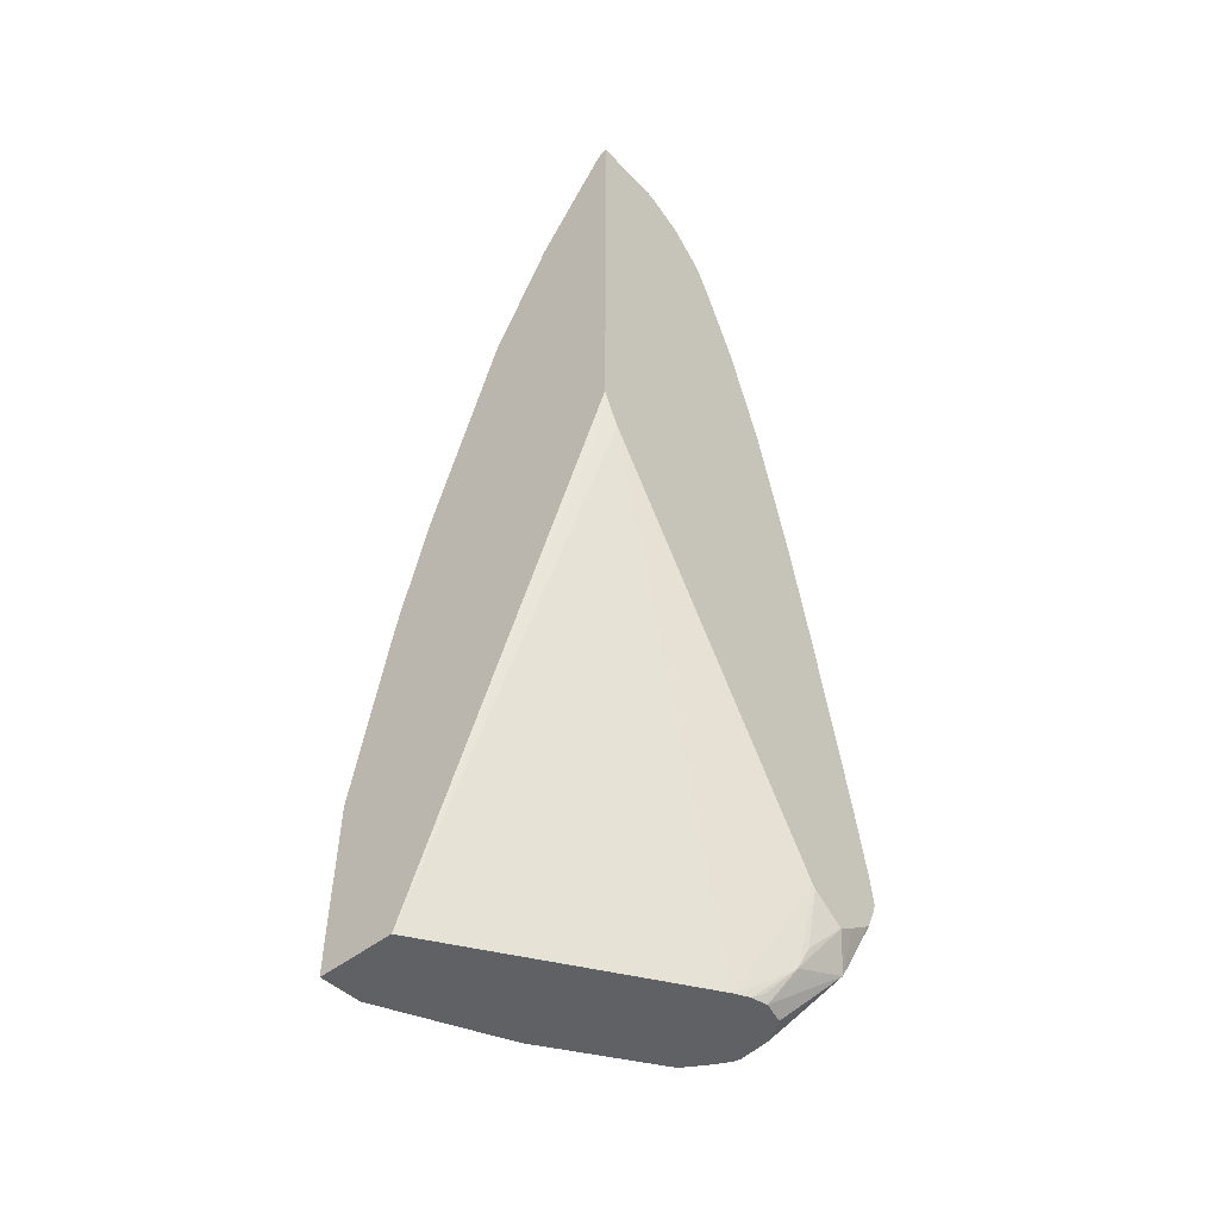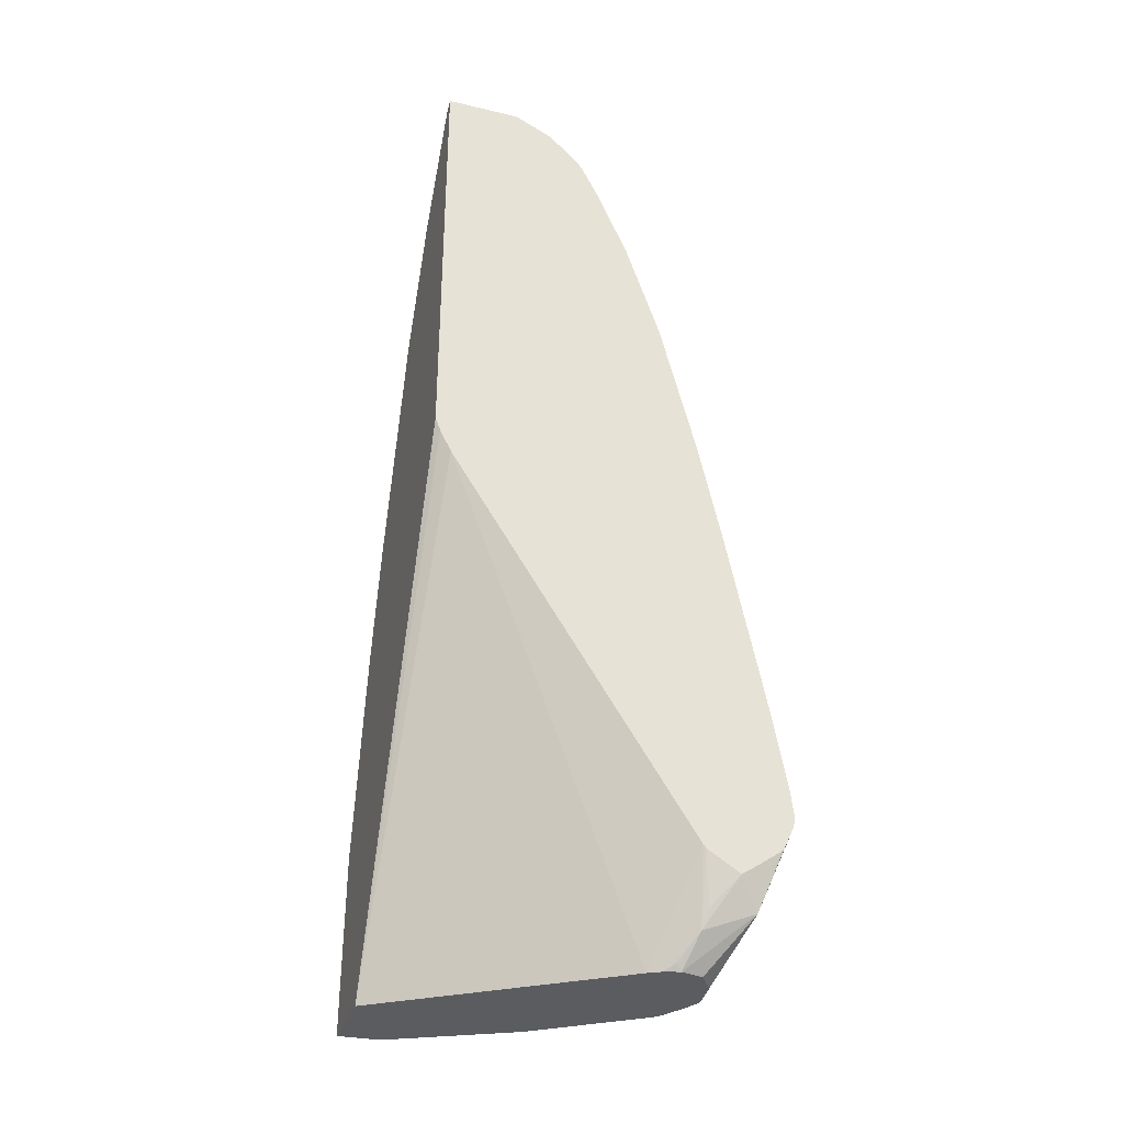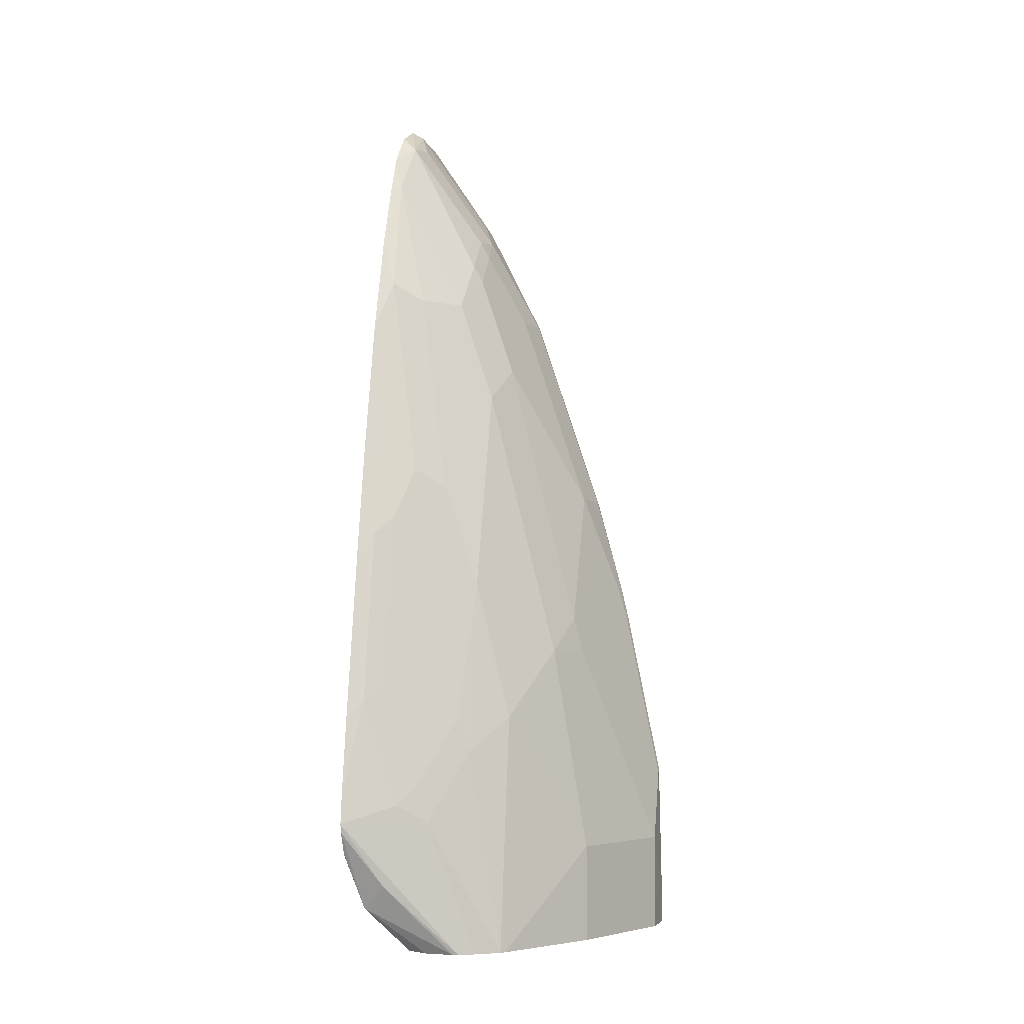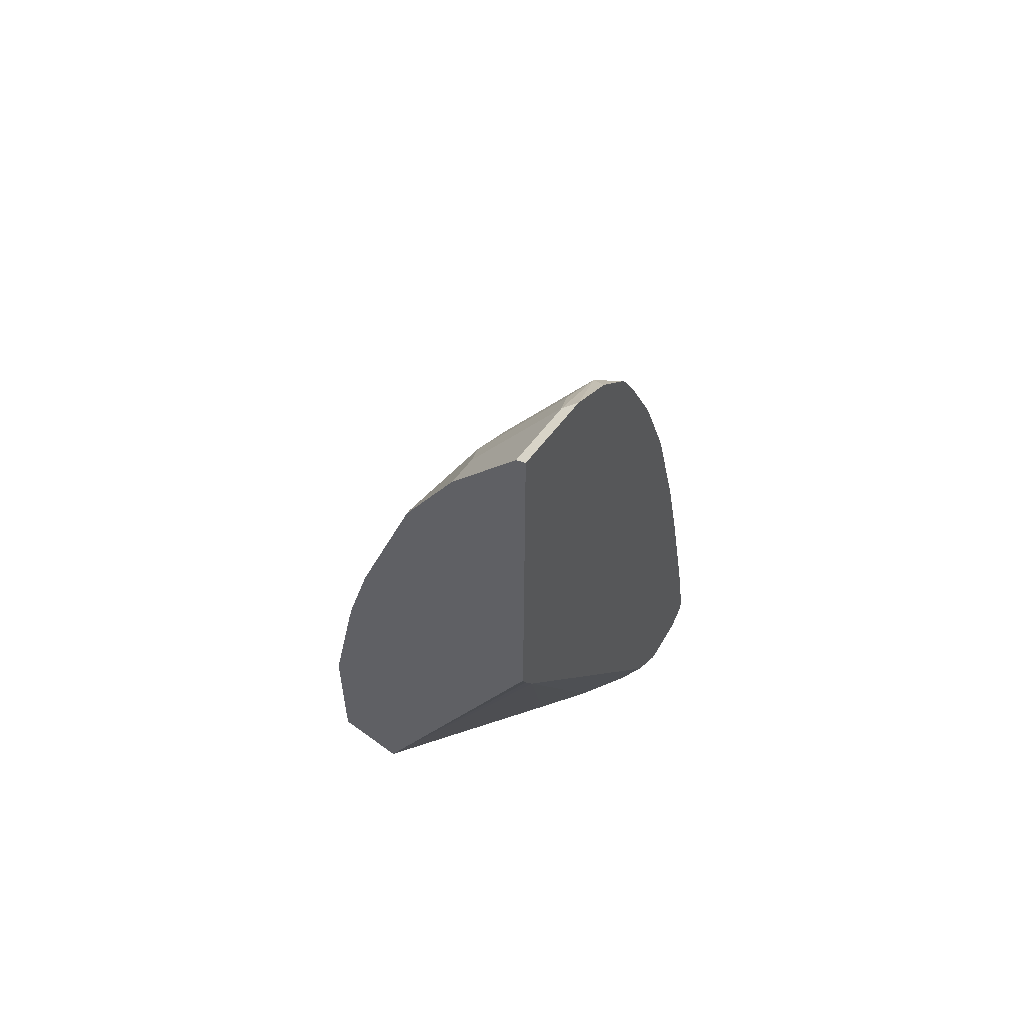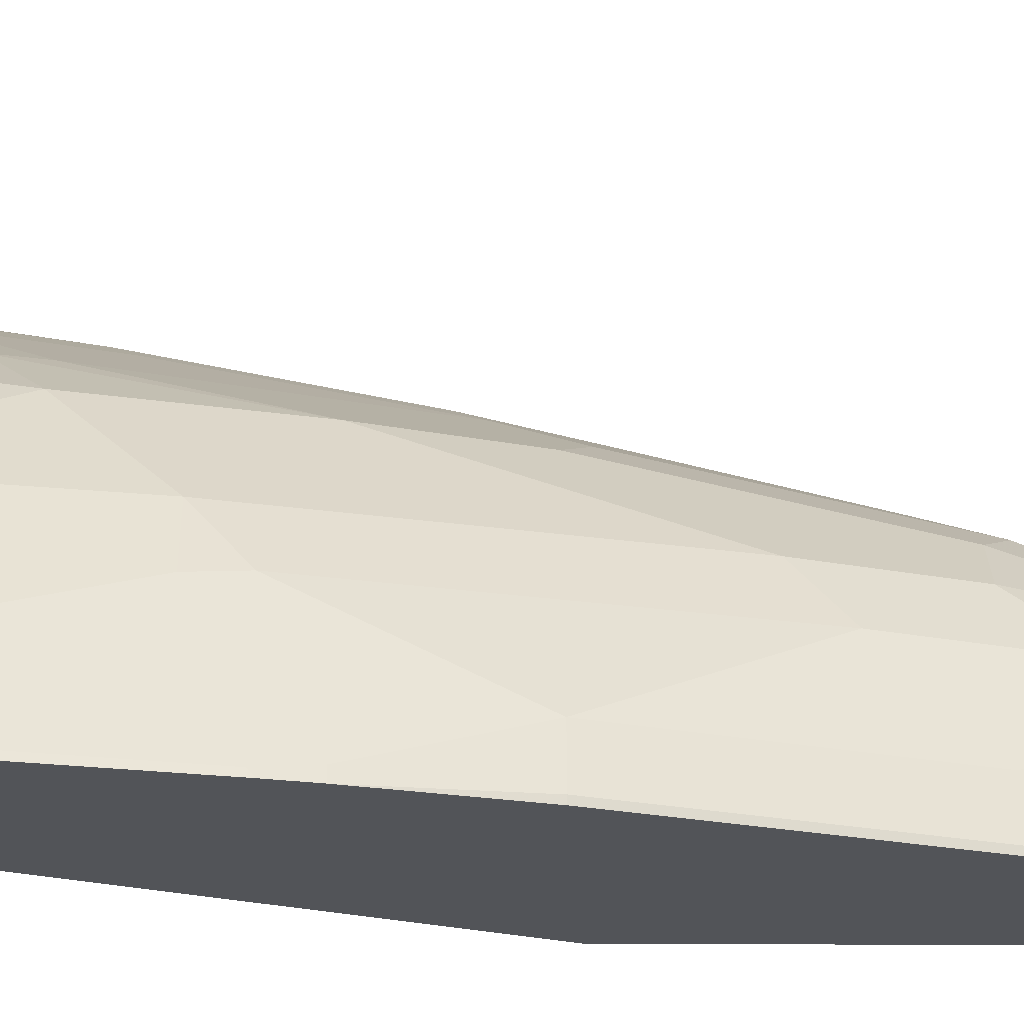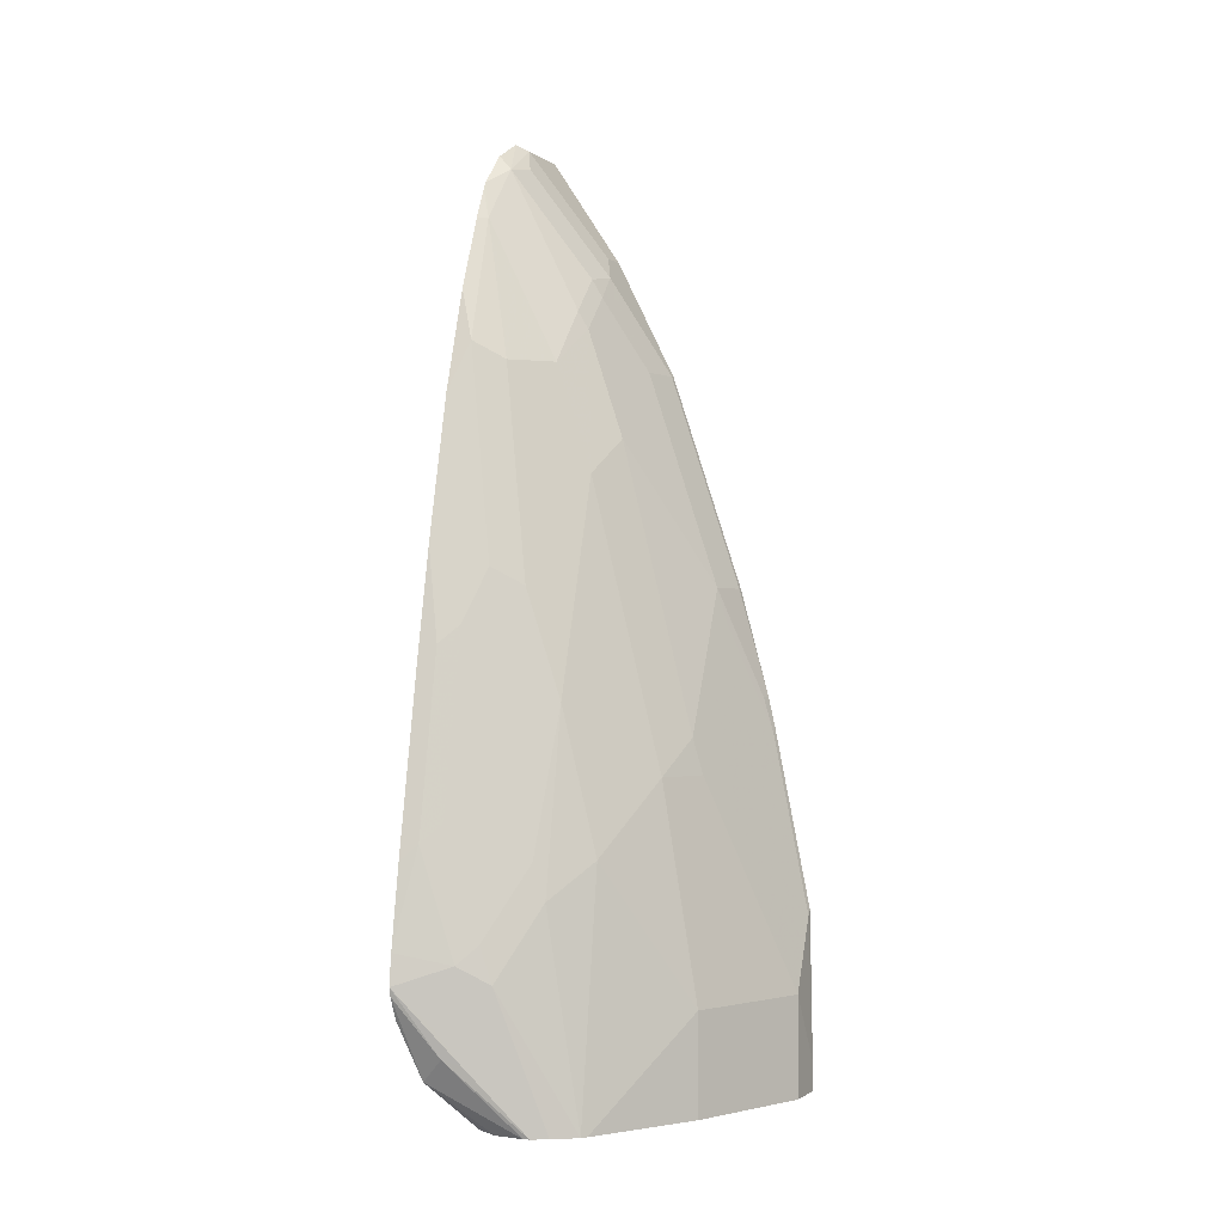
<metadata>
{"format":"obj","ext":"obj","renderer":"f3d","projection":"perspective","resolution":1024,"background":"white","views":[{"elev":-49.1,"azim":40.8,"up":"+Z"},{"elev":-34.2,"azim":72.3,"up":"+Z"},{"elev":-4.7,"azim":-167.9,"up":"+Z"},{"elev":60.1,"azim":36.9,"up":"+Z"},{"elev":-22.8,"azim":-90.5,"up":"+Y"},{"elev":-0.5,"azim":-158.0,"up":"+Z"}]}
</metadata>
<code>
v -0.1419 -0.1112 0.4225
v -0.1419 -0.1124 0.4177
v -0.1643 -0.1241 0.3856
v -0.1744 -0.1274 0.3823
v -0.161 -0.1207 0.4024
v -0.161 -0.1207 0.4225
v -0.171 -0.1258 0.4326
v -0.1419 -0.1133 0.4395
v -0.1419 -0.1184 0.4048
v -0.1509 -0.1308 0.3723
v -0.2012 -0.1421 0.3454
v -0.2046 -0.1425 0.3454
v -0.1744 -0.1274 0.4225
v -0.1811 -0.1333 0.4427
v -0.1509 -0.1258 0.493
v -0.1878 -0.1341 0.4225
v -0.1419 -0.1213 0.484
v -0.1419 -0.1195 0.4036
v -0.1559 -0.1584 0.3622
v -0.1693 -0.1644 0.3454
v -0.1724 -0.1522 0.3454
v -0.1844 -0.1442 0.3454
v -0.1845 -0.1442 0.3454
v -0.1419 -0.1326 0.3942
v -0.1419 -0.1419 0.388
v -0.2135 -0.147 0.3454
v -0.2113 -0.1459 0.3521
v -0.2079 -0.1543 0.4628
v -0.2012 -0.1534 0.4829
v -0.161 -0.1333 0.503
v -0.1509 -0.1459 0.5936
v -0.2269 -0.1554 0.3454
v -0.1419 -0.1414 0.5846
v -0.1758 -0.1801 0.3454
v -0.1744 -0.1777 0.3454
v -0.1718 -0.1731 0.3454
v -0.1677 -0.1677 0.3487
v -0.1509 -0.1559 0.3723
v -0.1419 -0.1599 0.3992
v -0.1419 -0.1615 0.4013
v -0.228 -0.1744 0.4829
v -0.2079 -0.1744 0.5634
v -0.161 -0.1534 0.6036
v -0.1509 -0.1861 0.7545
v -0.1419 -0.1747 0.7259
v -0.1419 -0.1546 0.6454
v -0.2291 -0.1582 0.3454
v -0.1945 -0.2079 0.3454
v -0.1419 -0.2955 0.6109
v -0.2683 -0.2146 0.4024
v -0.2481 -0.2146 0.5231
v -0.228 -0.2146 0.6036
v -0.2079 -0.2146 0.684
v -0.1677 -0.1945 0.7444
v -0.1878 -0.1744 0.6237
v -0.171 -0.166 0.6337
v -0.1475 -0.2146 0.8249
v -0.1419 -0.1939 0.7836
v -0.2683 -0.2146 0.3454
v -0.2601 -0.3047 0.3454
v -0.1419 -0.3019 0.6236
v -0.2828 -0.2437 0.3454
v -0.2884 -0.2548 0.4024
v -0.2615 -0.2414 0.5231
v -0.2565 -0.2389 0.5433
v -0.2163 -0.2389 0.7042
v -0.1962 -0.2389 0.7645
v -0.1878 -0.2146 0.7444
v -0.171 -0.2364 0.8148
v -0.1509 -0.2364 0.855
v -0.1419 -0.2229 0.8461
v -0.1419 -0.2202 0.8418
v -0.1419 -0.2118 0.8249
v -0.3032 -0.3047 0.3454
v -0.1419 -0.3047 0.631
v -0.2884 -0.2548 0.3454
v -0.3018 -0.2817 0.4024
v -0.2817 -0.2615 0.4628
v -0.2615 -0.2615 0.5634
v -0.2615 -0.2817 0.6036
v -0.2565 -0.259 0.5835
v -0.2766 -0.259 0.4829
v -0.2163 -0.259 0.7243
v -0.2565 -0.2792 0.6237
v -0.1962 -0.259 0.7846
v -0.1911 -0.2364 0.7746
v -0.1911 -0.2565 0.7947
v -0.1543 -0.2548 0.8584
v -0.1475 -0.2682 0.8718
v -0.1419 -0.2626 0.8747
v -0.1419 -0.2409 0.864
v -0.1945 -0.2749 0.798
v -0.3032 -0.3047 0.3622
v -0.3018 -0.2817 0.3454
v -0.1419 -0.3047 0.8747
v -0.3018 -0.3018 0.4427
v -0.2817 -0.3018 0.5433
v -0.2766 -0.2993 0.5634
v -0.2163 -0.2792 0.7444
v -0.2615 -0.3018 0.6237
v -0.2012 -0.2817 0.7846
v -0.2213 -0.3018 0.7444
v -0.1475 -0.3047 0.8718
v -0.1878 -0.2884 0.8115
v -0.2098 -0.3047 0.7674
v -0.3018 -0.3047 0.4456
v -0.2817 -0.3047 0.5462
v -0.2778 -0.3047 0.5634
v -0.2615 -0.3047 0.6237
v -0.2213 -0.3047 0.7444
v -0.1878 -0.3047 0.8115
f 60 110 109
f 60 105 110
f 60 111 105
f 60 95 103
f 60 75 95
f 60 61 75
f 57 86 69
f 57 68 86
f 57 73 58
f 60 103 111
f 60 109 108
f 60 107 106
f 60 106 93
f 60 93 74
f 62 76 63
f 63 94 77
f 63 77 78
f 64 78 82
f 64 82 65
f 65 79 80
f 57 72 73
f 65 80 81
f 65 81 66
f 60 108 107
f 63 76 94
f 51 63 78
f 57 70 71
f 43 55 56
f 65 82 79
f 43 56 44
f 44 54 57
f 44 57 58
f 44 58 45
f 44 56 55
f 44 55 54
f 47 59 50
f 48 49 60
f 49 61 60
f 57 71 72
f 50 59 62
f 50 63 51
f 51 78 64
f 51 64 65
f 51 65 52
f 52 65 66
f 52 66 53
f 53 66 67
f 53 67 68
f 53 68 54
f 54 68 57
f 57 69 70
f 50 62 63
f 66 83 85
f 84 102 99
f 66 81 84
f 85 87 86
f 85 99 102
f 85 102 101
f 88 92 89
f 89 103 95
f 89 95 90
f 89 92 104
f 89 104 111
f 89 111 103
f 92 101 105
f 92 105 104
f 85 92 87
f 93 106 96
f 96 107 97
f 97 107 98
f 98 107 108
f 98 108 100
f 100 108 109
f 100 109 110
f 100 110 102
f 101 102 105
f 102 110 105
f 104 105 111
f 42 51 52
f 96 106 107
f 66 85 67
f 85 101 92
f 84 98 100
f 66 84 83
f 67 85 86
f 67 86 68
f 69 86 87
f 69 87 70
f 70 88 89
f 70 89 90
f 70 90 91
f 70 91 71
f 70 87 92
f 70 92 88
f 84 100 102
f 74 93 77
f 77 93 96
f 77 96 78
f 78 96 97
f 78 97 79
f 78 79 82
f 79 97 80
f 80 84 81
f 80 97 98
f 80 98 84
f 83 99 85
f 83 84 99
f 74 77 94
f 42 55 43
f 14 43 30
f 42 53 54
f 2 10 3
f 3 10 11
f 42 54 55
f 3 12 4
f 4 12 5
f 5 12 6
f 6 13 7
f 6 12 13
f 7 14 30
f 7 30 15
f 7 15 8
f 7 13 16
f 7 16 14
f 8 15 17
f 9 18 10
f 10 19 20
f 10 20 21
f 10 21 22
f 10 22 23
f 10 23 11
f 10 18 24
f 10 24 25
f 10 25 19
f 2 9 10
f 1 9 2
f 1 18 9
f 1 24 18
f 1 2 3
f 1 3 4
f 1 4 5
f 1 5 6
f 1 6 7
f 1 7 8
f 1 8 17
f 1 17 33
f 1 33 46
f 1 46 45
f 1 45 58
f 11 23 22
f 1 58 73
f 1 72 71
f 1 71 91
f 1 91 90
f 1 90 95
f 1 95 75
f 1 75 61
f 1 61 49
f 1 49 40
f 1 40 39
f 1 39 25
f 1 25 24
f 1 73 72
f 11 22 21
f 3 11 12
f 11 20 36
f 19 37 20
f 19 25 38
f 19 38 39
f 19 39 40
f 19 40 34
f 20 37 36
f 25 39 38
f 26 32 27
f 28 41 42
f 28 42 29
f 28 32 41
f 19 36 37
f 29 42 43
f 31 43 44
f 31 44 45
f 31 45 46
f 31 46 33
f 32 47 41
f 34 40 49
f 34 49 48
f 11 21 20
f 41 50 51
f 41 51 42
f 42 52 53
f 30 43 31
f 19 35 36
f 41 47 50
f 16 32 28
f 19 34 35
f 11 36 35
f 11 34 48
f 11 48 60
f 11 60 74
f 11 74 94
f 11 94 76
f 11 76 62
f 11 62 59
f 11 59 47
f 11 47 32
f 11 32 26
f 11 35 34
f 12 26 27
f 11 26 12
f 15 33 17
f 15 31 33
f 15 30 31
f 14 16 28
f 16 27 32
f 14 29 43
f 14 28 29
f 13 27 16
f 12 27 13

</code>
